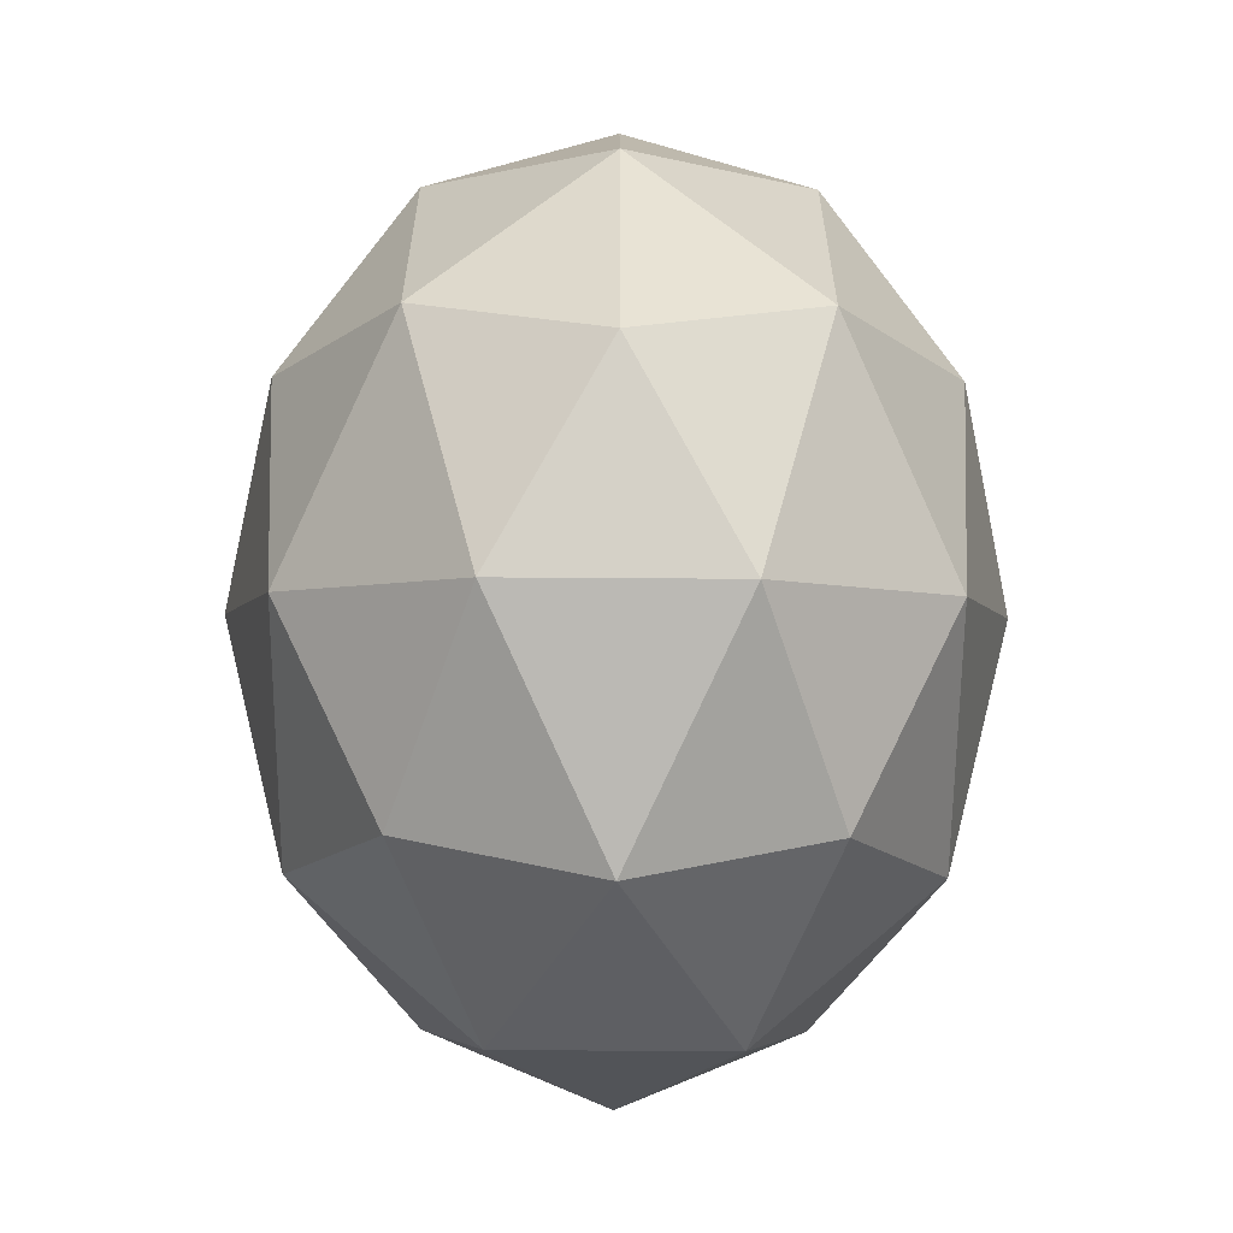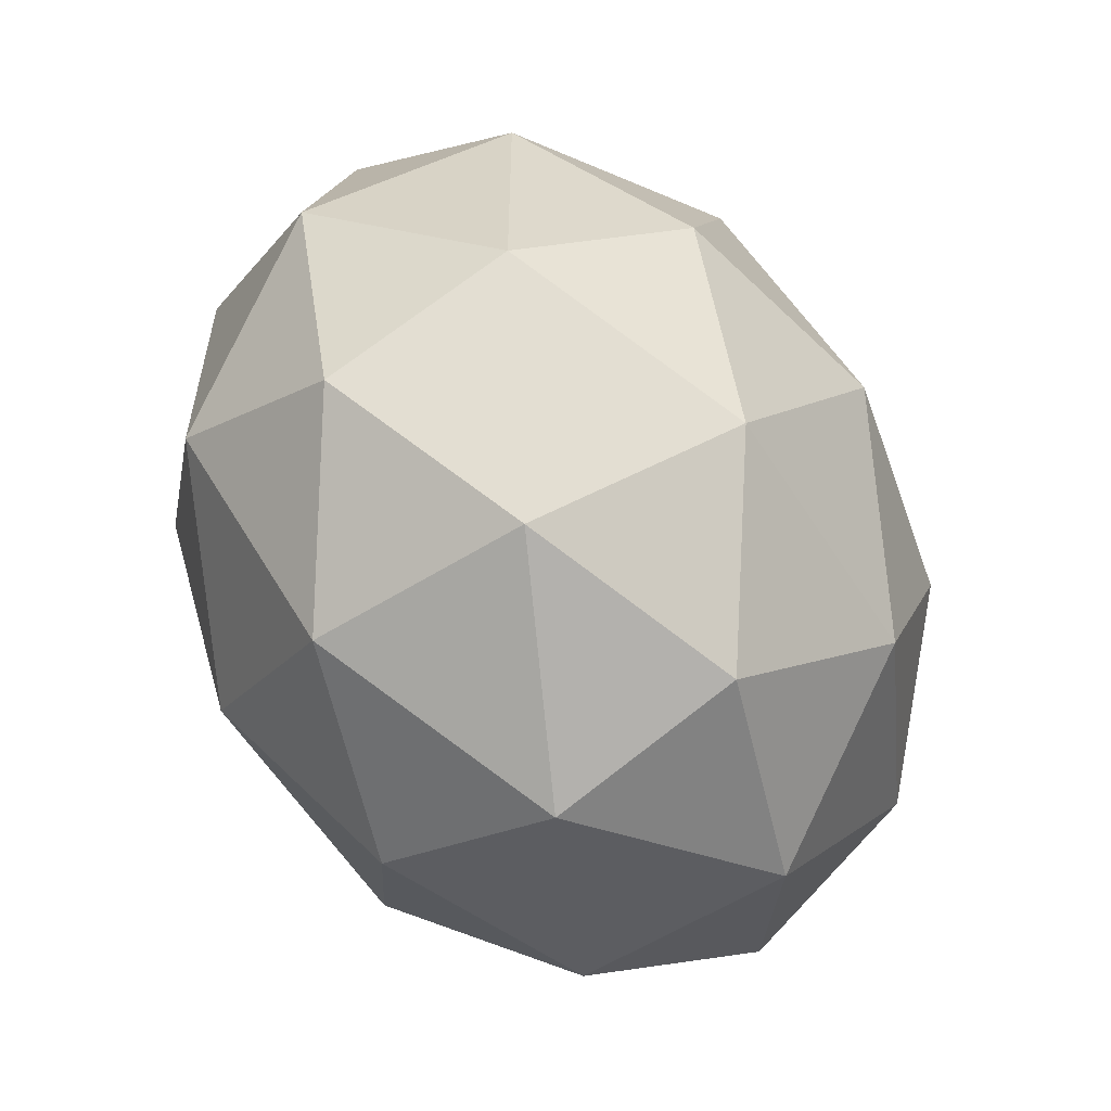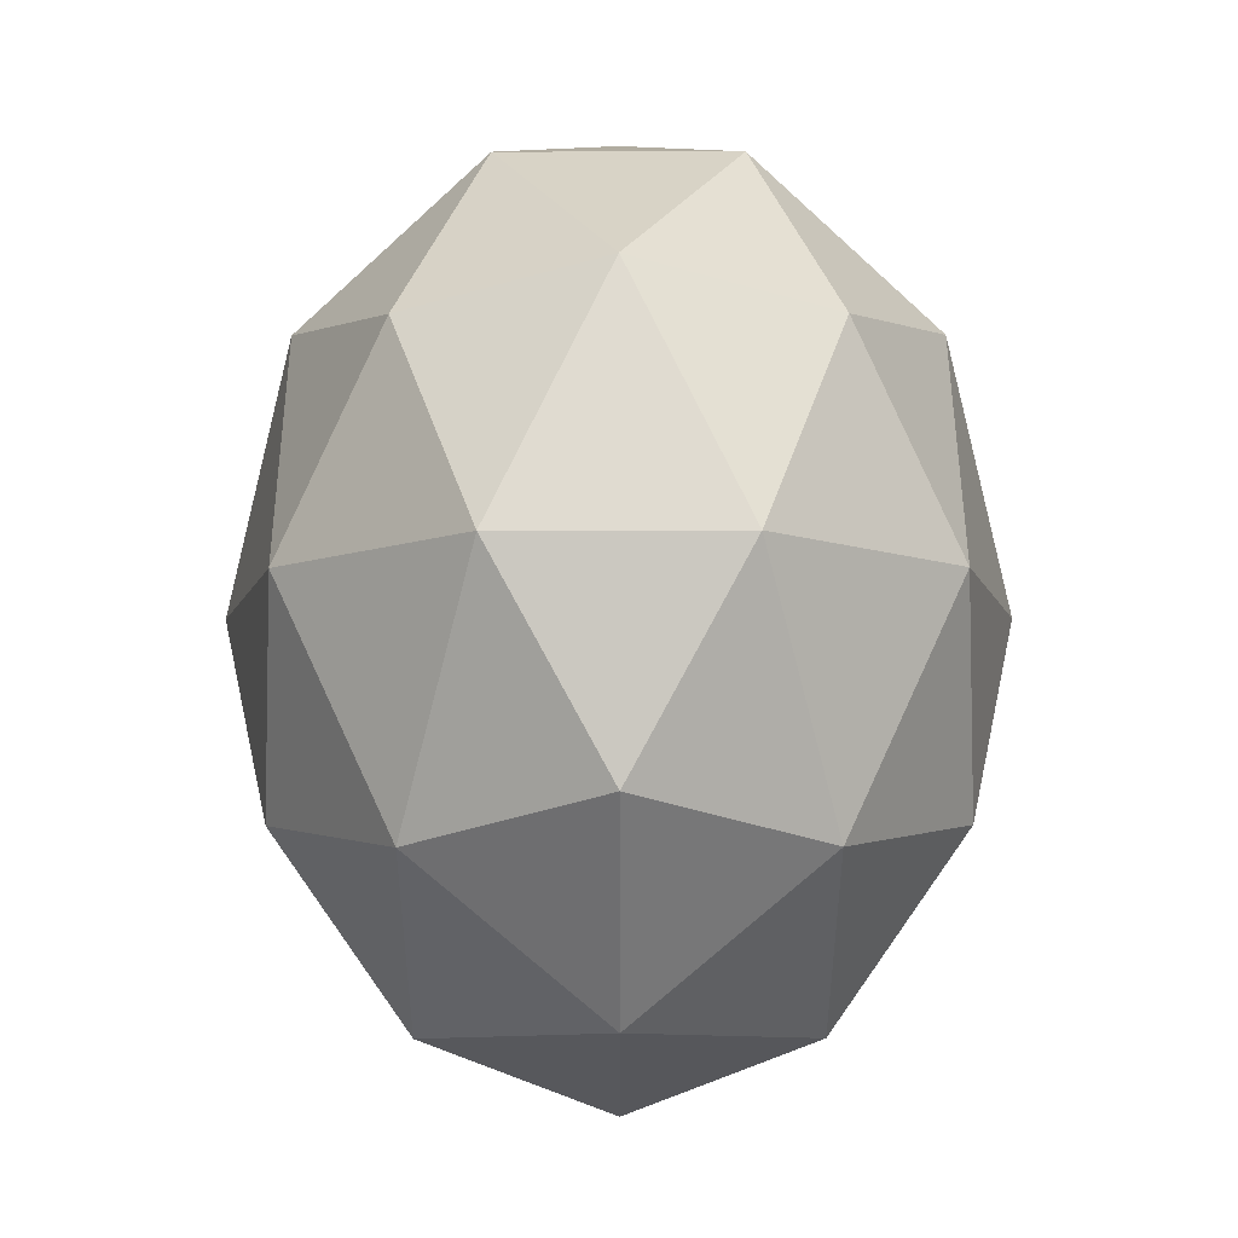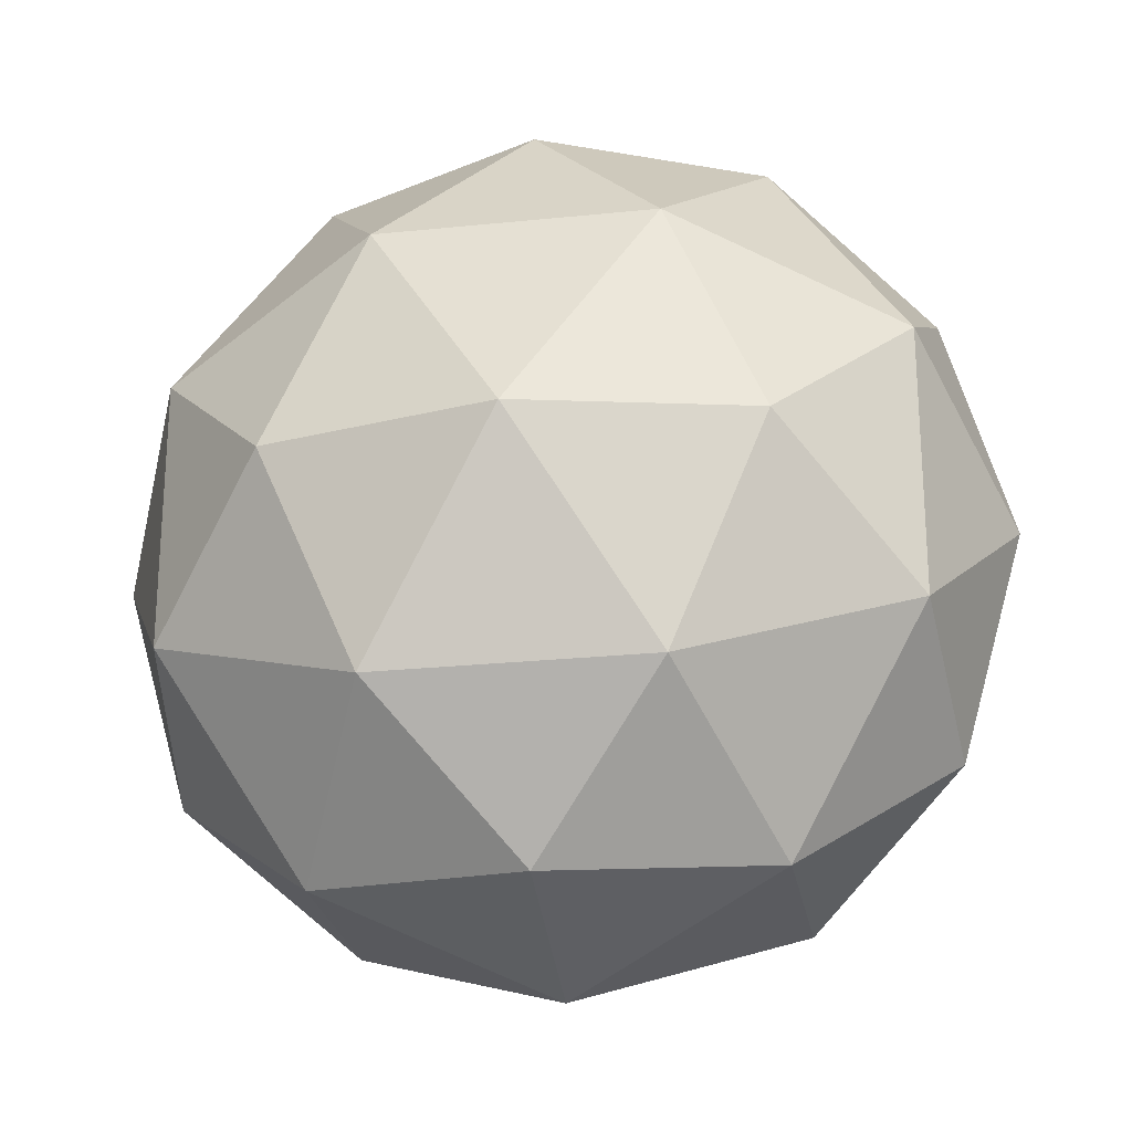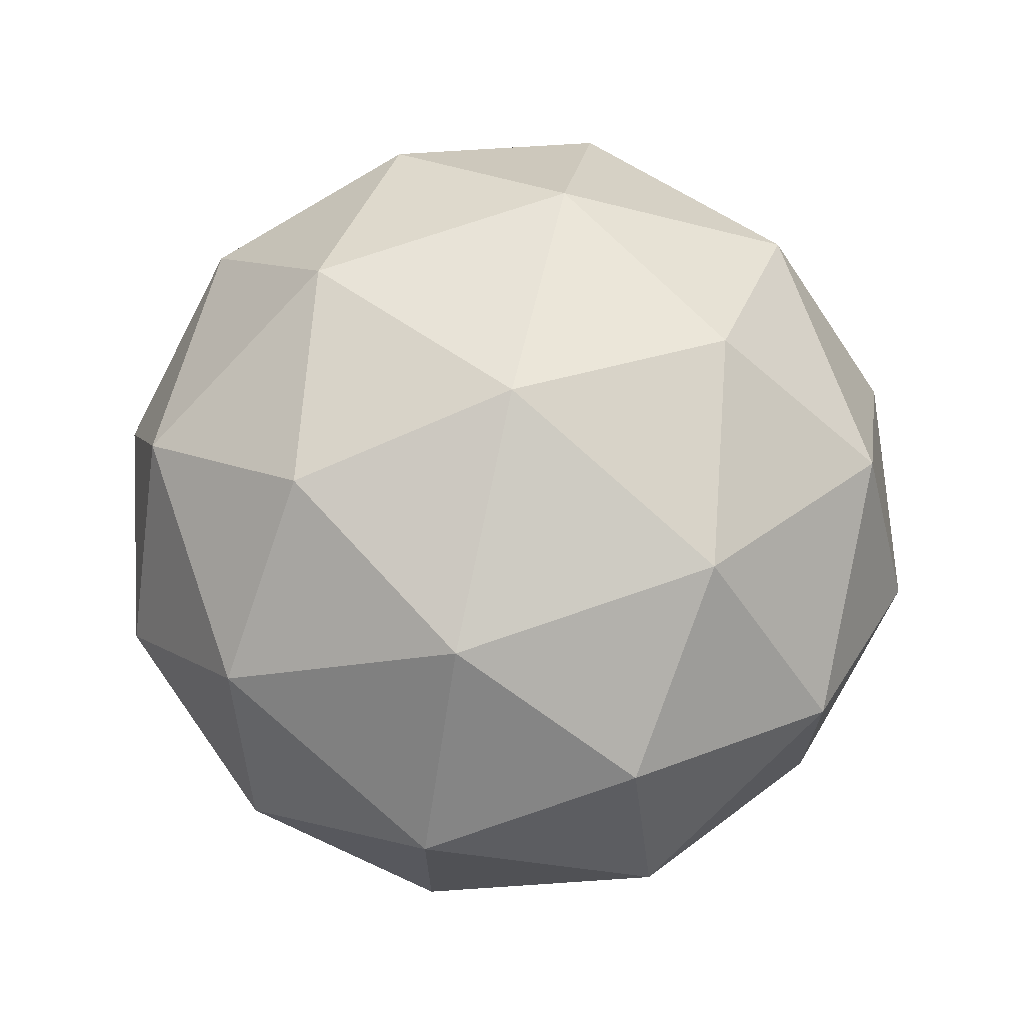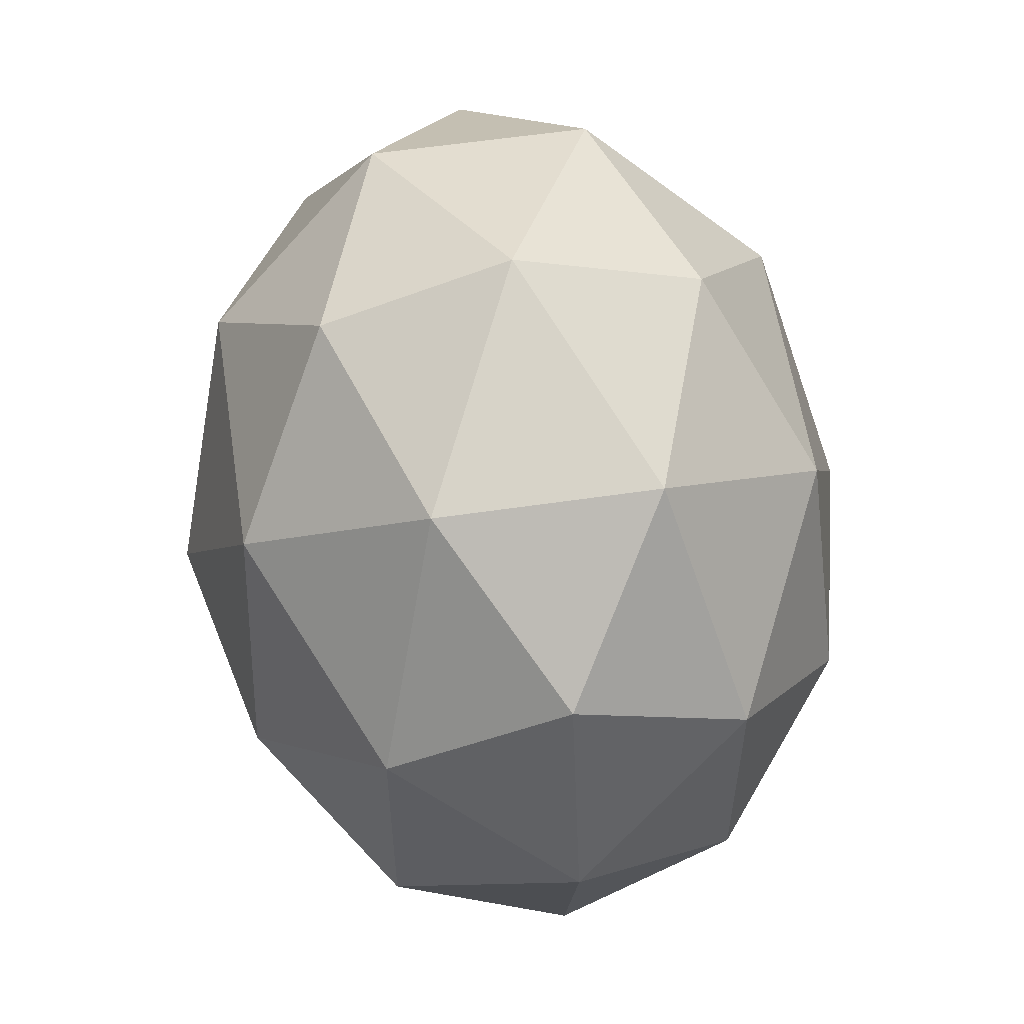
<metadata>
{"format":"obj","ext":"obj","renderer":"f3d","projection":"perspective","resolution":1024,"background":"white","views":[{"elev":-62.3,"azim":-90.4,"up":"+Z"},{"elev":-59.1,"azim":-57.6,"up":"+Z"},{"elev":49.0,"azim":-90.1,"up":"+Z"},{"elev":-24.7,"azim":9.6,"up":"+Z"},{"elev":69.8,"azim":-19.4,"up":"+Y"},{"elev":57.5,"azim":-98.7,"up":"+Z"}]}
</metadata>
<code>
o Bush_2_PT
g Bush_2_PT
v 0.3286 0.7753 0
v 0.5056 0.6 0.1931
v 0.1931 0.7545 0.3125
v 0.5317 0.35 0.3286
v 0.3125 0.5045 0.5056
v 0 0.6129 0.5317
v 0 0.85 0
v -0.1931 0.7545 0.3125
v -0.3286 0.7753 0
v 0.1931 0.7545 -0.3125
v -0.1931 0.7545 -0.3125
v 0 0.6129 -0.5317
v 0.5056 0.6 -0.1931
v 0.3125 0.5045 -0.5056
v 0.5317 0.35 -0.3286
v 0.625 0.35 0
v -0.5056 0.6 0.1931
v -0.3125 0.5045 0.5056
v -0.5317 0.35 0.3286
v 0 0.35 0.625
v 0.3125 0.1955 0.5056
v 0 0.08713 0.5317
v 0.5056 0.1 0.1931
v 0.5056 0.1 -0.1931
v 0.3286 -0.07533 0
v 0.3125 0.1955 -0.5056
v 0 0.35 -0.625
v 0 0.08713 -0.5317
v -0.3125 0.5045 -0.5056
v -0.5056 0.6 -0.1931
v -0.5317 0.35 -0.3286
v -0.3286 -0.07533 0
v -0.5056 0.1 0.1931
v -0.1931 -0.05451 0.3125
v -0.3125 0.1955 0.5056
v 0 -0.15 0
v 0.1931 -0.05451 0.3125
v -0.1931 -0.05451 -0.3125
v 0.1931 -0.05451 -0.3125
v -0.5056 0.1 -0.1931
v -0.3125 0.1955 -0.5056
v -0.625 0.35 0
f 3 2 1
f 5 4 2
f 3 5 2
f 6 5 3
f 7 3 1
f 8 6 3
f 7 8 3
f 9 8 7
f 10 7 1
f 11 9 7
f 10 11 7
f 12 11 10
f 13 10 1
f 14 12 10
f 13 14 10
f 15 14 13
f 2 13 1
f 16 15 13
f 2 16 13
f 4 16 2
f 17 8 9
f 18 6 8
f 17 18 8
f 19 18 17
f 20 5 6
f 21 4 5
f 20 21 5
f 22 21 20
f 23 16 4
f 24 15 16
f 23 24 16
f 25 24 23
f 26 14 15
f 27 12 14
f 26 27 14
f 28 27 26
f 29 11 12
f 30 9 11
f 29 30 11
f 31 30 29
f 34 33 32
f 35 19 33
f 34 35 33
f 22 35 34
f 36 34 32
f 37 22 34
f 36 37 34
f 25 37 36
f 38 36 32
f 39 25 36
f 38 39 36
f 28 39 38
f 40 38 32
f 41 28 38
f 40 41 38
f 31 41 40
f 33 40 32
f 42 31 40
f 33 42 40
f 19 42 33
f 20 35 22
f 18 19 35
f 20 18 35
f 6 18 20
f 23 37 25
f 21 22 37
f 23 21 37
f 4 21 23
f 26 39 28
f 24 25 39
f 26 24 39
f 15 24 26
f 29 41 31
f 27 28 41
f 29 27 41
f 12 27 29
f 17 42 19
f 30 31 42
f 17 30 42
f 9 30 17

</code>
